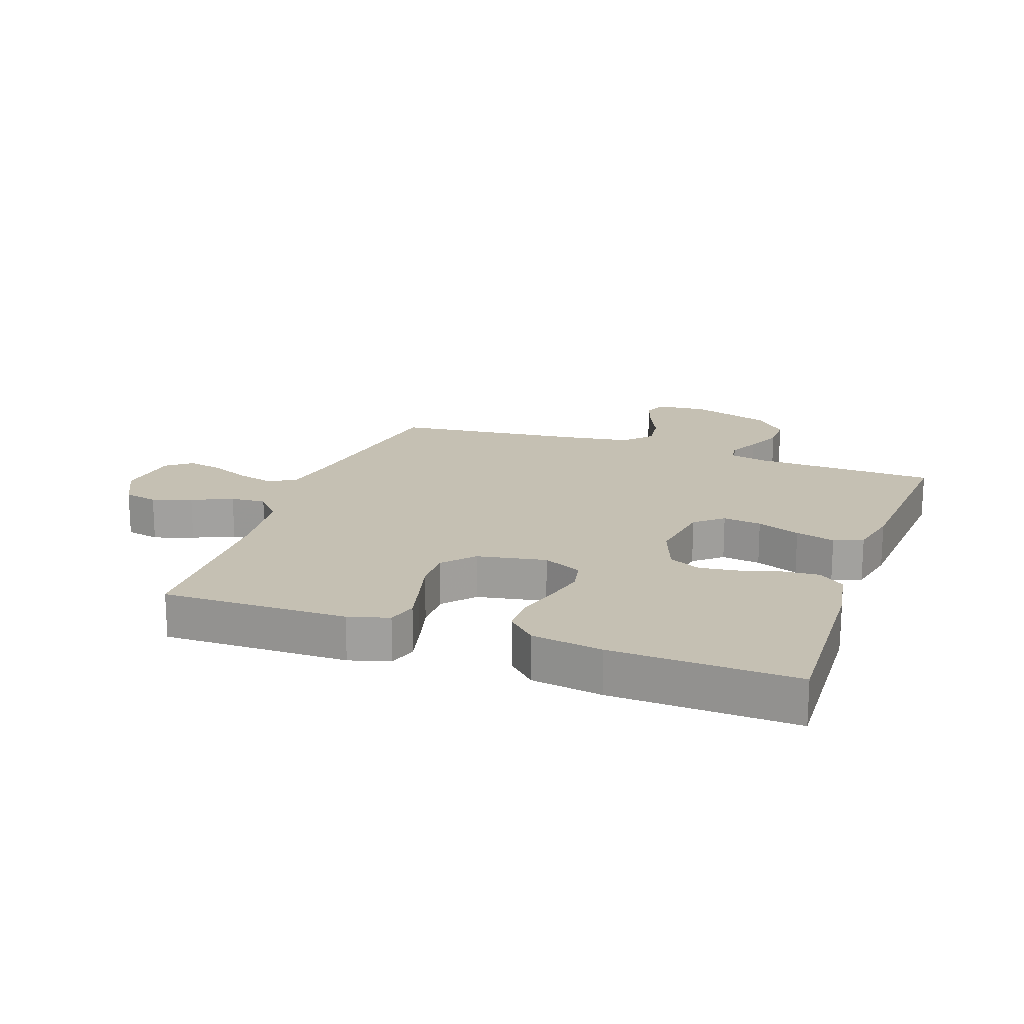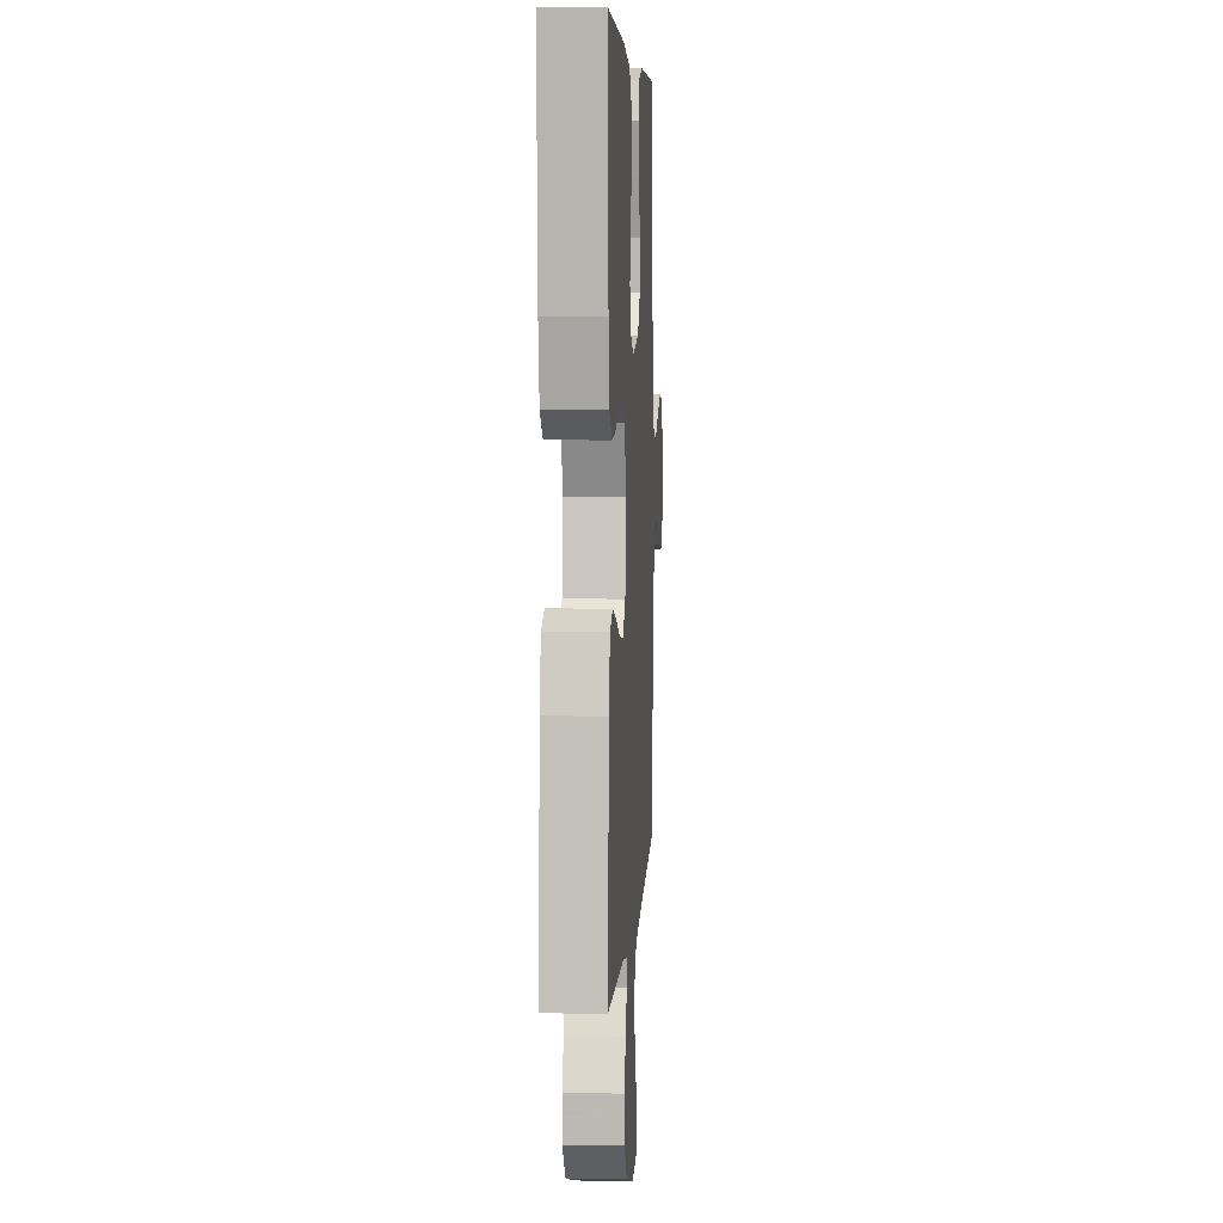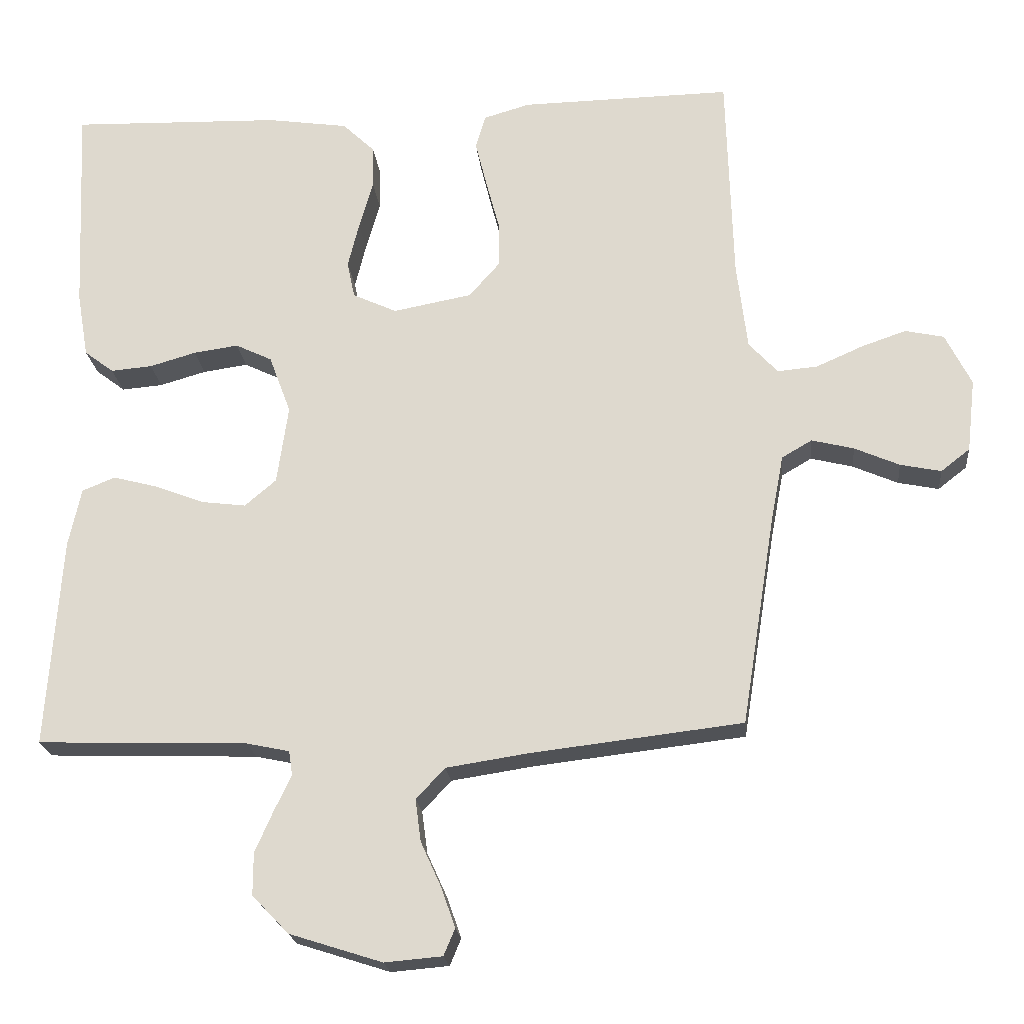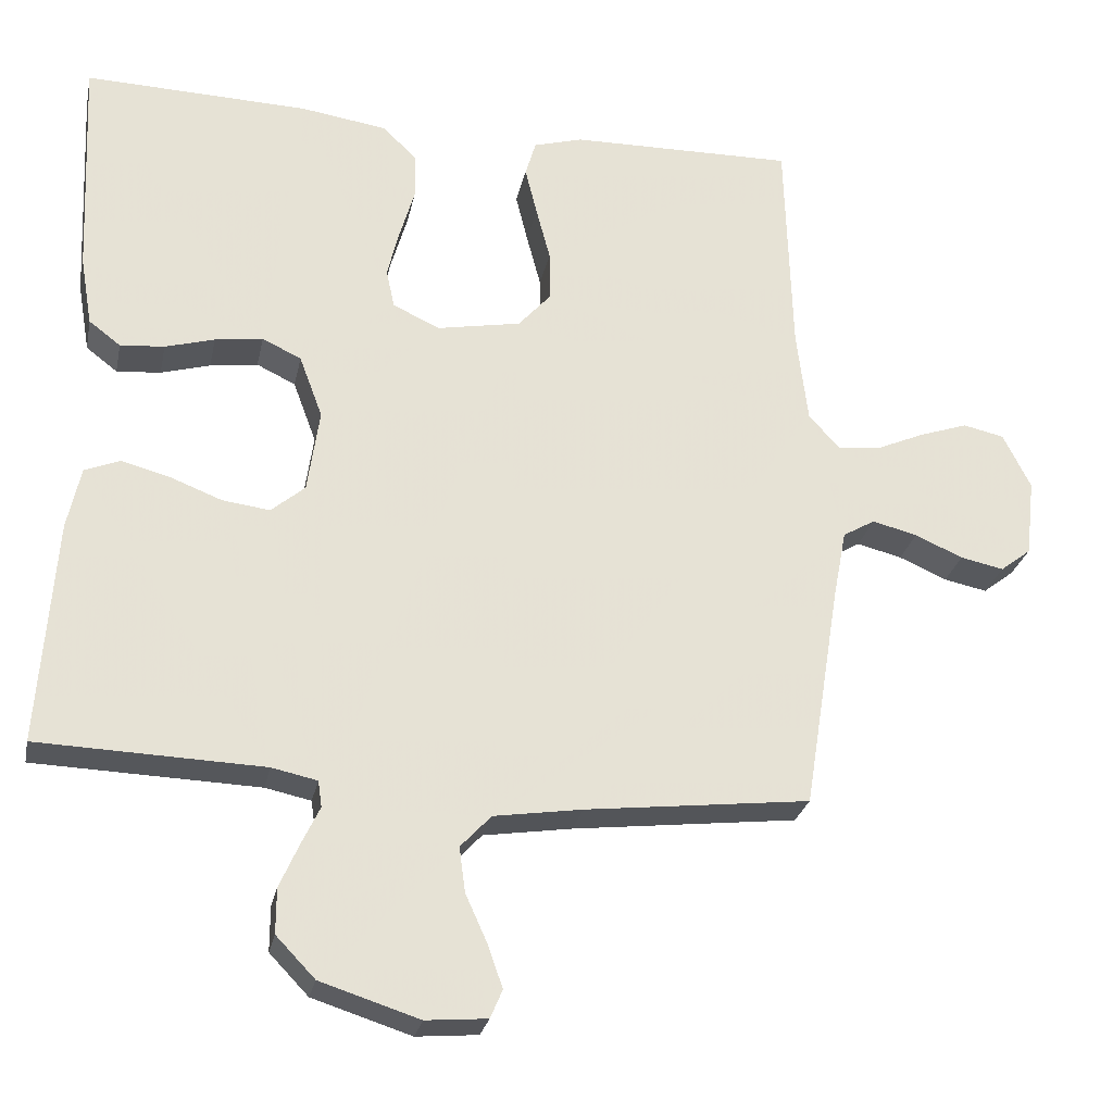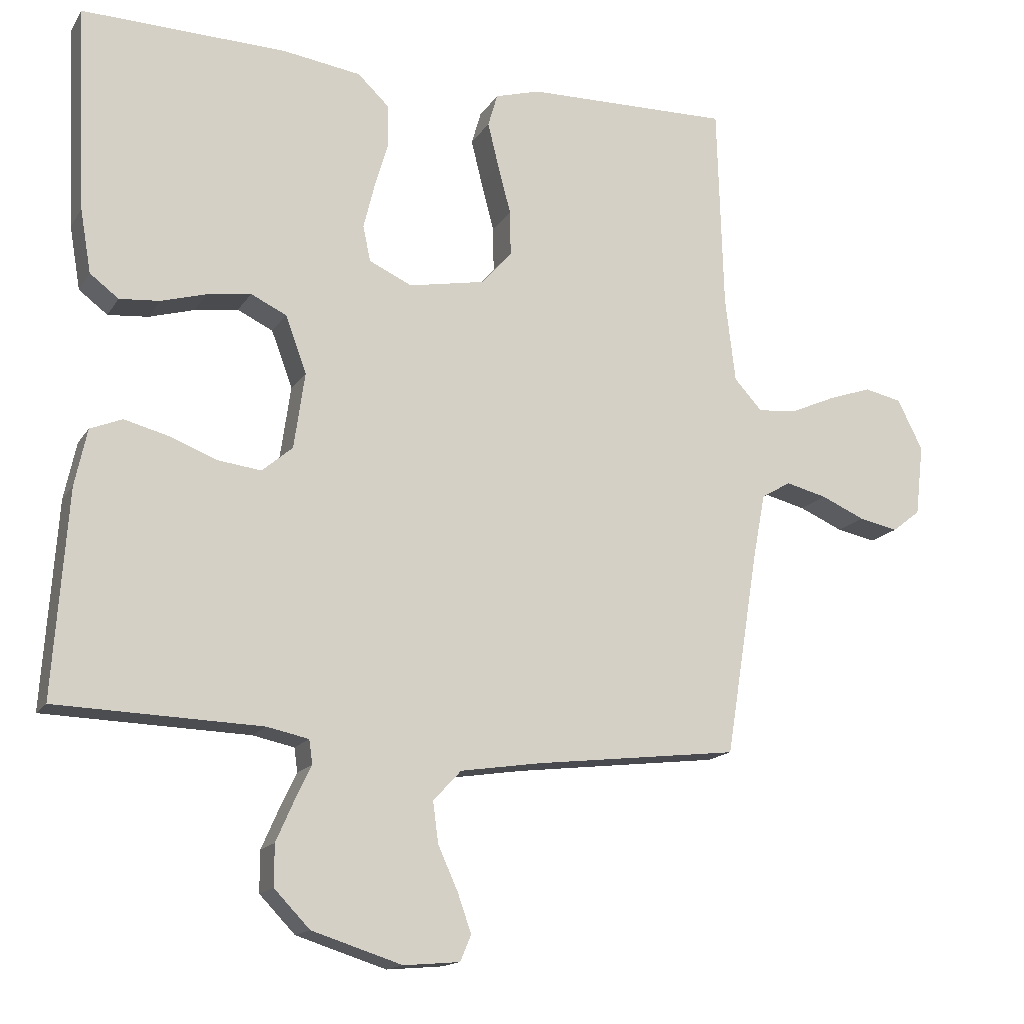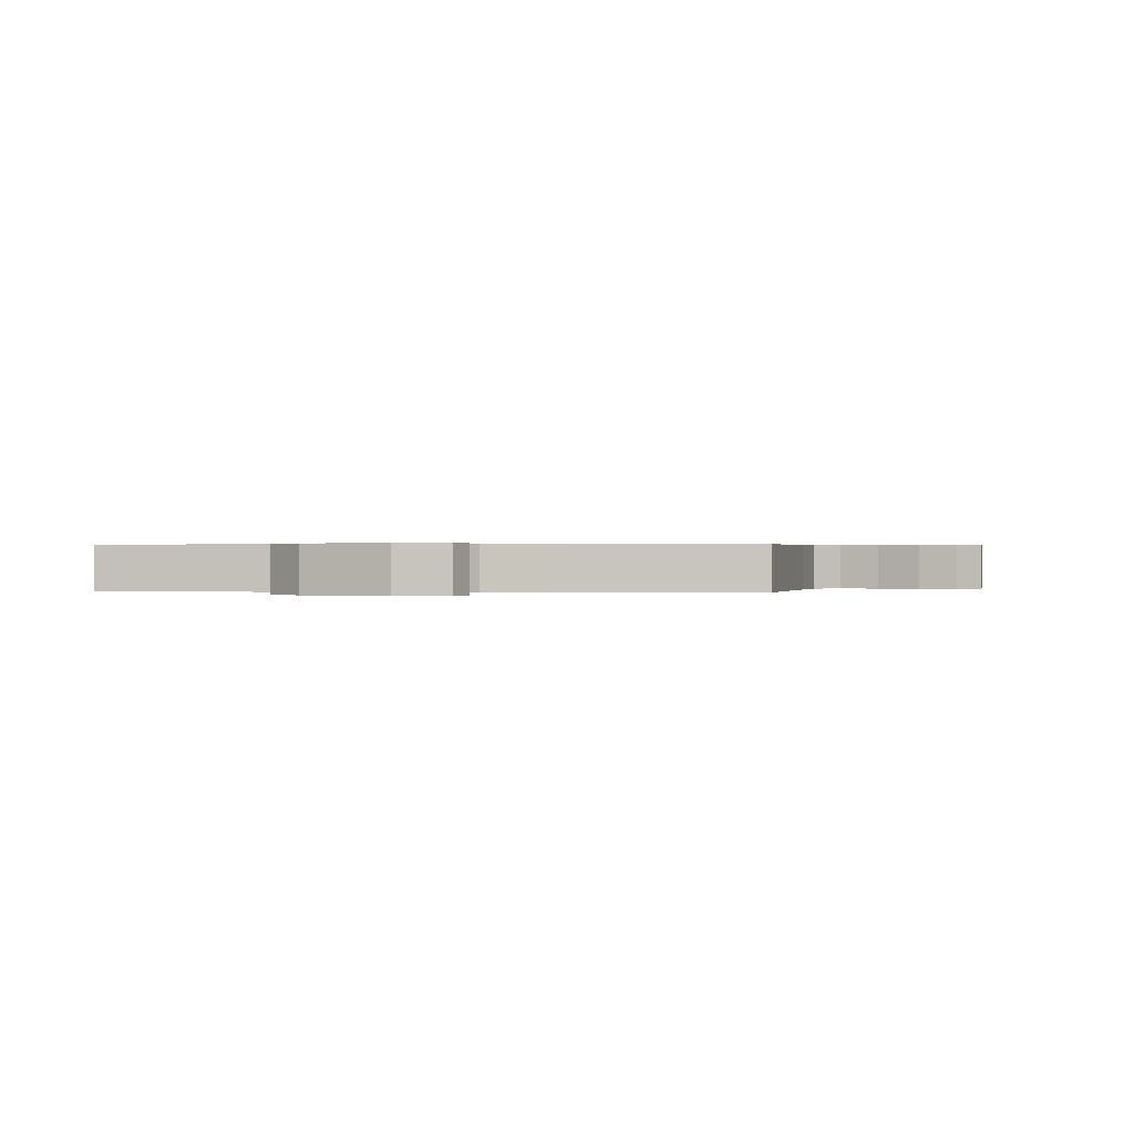
<metadata>
{"format":"obj","ext":"obj","renderer":"f3d","projection":"perspective","resolution":1024,"background":"white","views":[{"elev":18.1,"azim":19.7,"up":"+Y"},{"elev":5.9,"azim":93.3,"up":"+Z"},{"elev":-21.0,"azim":-174.3,"up":"+Z"},{"elev":-26.5,"azim":168.4,"up":"+Z"},{"elev":-15.4,"azim":158.4,"up":"+Z"},{"elev":0.3,"azim":-174.7,"up":"+Y"}]}
</metadata>
<code>
v 0.5 0.07 -0.5
v 0.2 0.07 -0.51
v 0.139 0.07 -0.523
v 0.134 0.07 -0.558
v 0.158 0.07 -0.608
v 0.184 0.07 -0.667
v 0.184 0.07 -0.727
v 0.132 0.07 -0.781
v 0 0.07 -0.823
v -0.082 0.07 -0.816
v -0.098 0.07 -0.778
v -0.078 0.07 -0.721
v -0.049 0.07 -0.657
v -0.041 0.07 -0.597
v -0.082 0.07 -0.553
v -0.2 0.07 -0.535
v -0.5 0.07 -0.5
v -0.548 0.07 -0.2
v -0.566 0.07 -0.106
v -0.609 0.07 -0.081
v -0.669 0.07 -0.096
v -0.733 0.07 -0.124
v -0.791 0.07 -0.136
v -0.832 0.07 -0.104
v -0.844 0.07 0
v -0.807 0.07 0.074
v -0.752 0.07 0.086
v -0.688 0.07 0.064
v -0.622 0.07 0.035
v -0.565 0.07 0.03
v -0.524 0.07 0.075
v -0.509 0.07 0.2
v -0.5 0.07 0.5
v -0.2 0.07 0.495
v -0.134 0.07 0.476
v -0.12 0.07 0.428
v -0.136 0.07 0.363
v -0.155 0.07 0.291
v -0.156 0.07 0.225
v -0.112 0.07 0.175
v 0 0.07 0.154
v 0.063 0.07 0.183
v 0.074 0.07 0.235
v 0.058 0.07 0.3
v 0.038 0.07 0.369
v 0.039 0.07 0.43
v 0.085 0.07 0.474
v 0.2 0.07 0.491
v 0.5 0.07 0.5
v 0.486 0.07 0.2
v 0.47 0.07 0.107
v 0.428 0.07 0.075
v 0.369 0.07 0.08
v 0.303 0.07 0.099
v 0.239 0.07 0.108
v 0.187 0.07 0.083
v 0.156 0.07 0
v 0.172 0.07 -0.112
v 0.217 0.07 -0.15
v 0.28 0.07 -0.142
v 0.35 0.07 -0.115
v 0.414 0.07 -0.098
v 0.461 0.07 -0.117
v 0.479 0.07 -0.2
v 0.5 0 -0.5
v 0.2 0 -0.51
v 0.139 0 -0.523
v 0.134 0 -0.558
v 0.158 0 -0.608
v 0.184 0 -0.667
v 0.184 0 -0.727
v 0.132 0 -0.781
v 0 0 -0.823
v -0.082 0 -0.816
v -0.098 0 -0.778
v -0.078 0 -0.721
v -0.049 0 -0.657
v -0.041 0 -0.597
v -0.082 0 -0.553
v -0.2 0 -0.535
v -0.5 0 -0.5
v -0.548 0 -0.2
v -0.566 0 -0.106
v -0.609 0 -0.081
v -0.669 0 -0.096
v -0.733 0 -0.124
v -0.791 0 -0.136
v -0.832 0 -0.104
v -0.844 0 0
v -0.807 0 0.074
v -0.752 0 0.086
v -0.688 0 0.064
v -0.622 0 0.035
v -0.565 0 0.03
v -0.524 0 0.075
v -0.509 0 0.2
v -0.5 0 0.5
v -0.2 0 0.495
v -0.134 0 0.476
v -0.12 0 0.428
v -0.136 0 0.363
v -0.155 0 0.291
v -0.156 0 0.225
v -0.112 0 0.175
v 0 0 0.154
v 0.063 0 0.183
v 0.074 0 0.235
v 0.058 0 0.3
v 0.038 0 0.369
v 0.039 0 0.43
v 0.085 0 0.474
v 0.2 0 0.491
v 0.5 0 0.5
v 0.486 0 0.2
v 0.47 0 0.107
v 0.428 0 0.075
v 0.369 0 0.08
v 0.303 0 0.099
v 0.239 0 0.108
v 0.187 0 0.083
v 0.156 0 0
v 0.172 0 -0.112
v 0.217 0 -0.15
v 0.28 0 -0.142
v 0.35 0 -0.115
v 0.414 0 -0.098
v 0.461 0 -0.117
v 0.479 0 -0.2
f 63 64 1 2
f 60 61 62 63
f 60 63 2 3
f 59 60 3
f 58 59 3
f 57 58 3 4
f 51 52 53 54
f 51 54 55
f 50 51 55
f 49 50 55
f 48 49 55 56
f 44 45 46 47
f 43 44 47 48
f 42 43 48 56
f 35 36 37 38
f 33 34 35 38
f 32 33 38 39
f 31 32 39 40
f 26 27 28 29
f 24 25 26 29
f 24 29 30
f 21 22 23 24
f 20 21 24 30
f 19 20 30 31
f 16 17 18
f 15 16 18 19
f 10 11 12 13
f 8 9 10 13
f 8 13 14
f 7 8 14 15
f 4 5 6 7
f 41 42 56 57
f 41 57 4
f 40 41 4
f 15 19 31 40
f 4 7 15 40
f 66 65 128 127
f 127 126 125 124
f 67 66 127 124
f 67 124 123
f 67 123 122
f 68 67 122 121
f 118 117 116 115
f 119 118 115
f 119 115 114
f 119 114 113
f 120 119 113 112
f 111 110 109 108
f 112 111 108 107
f 120 112 107 106
f 102 101 100 99
f 102 99 98 97
f 103 102 97 96
f 104 103 96 95
f 93 92 91 90
f 93 90 89 88
f 94 93 88
f 88 87 86 85
f 94 88 85 84
f 95 94 84 83
f 82 81 80
f 83 82 80 79
f 77 76 75 74
f 77 74 73 72
f 78 77 72
f 79 78 72 71
f 71 70 69 68
f 121 120 106 105
f 68 121 105
f 68 105 104
f 104 95 83 79
f 104 79 71 68
f 1 65 66 2
f 2 66 67 3
f 3 67 68 4
f 4 68 69 5
f 5 69 70 6
f 6 70 71 7
f 7 71 72 8
f 8 72 73 9
f 9 73 74 10
f 10 74 75 11
f 11 75 76 12
f 12 76 77 13
f 13 77 78 14
f 14 78 79 15
f 15 79 80 16
f 16 80 81 17
f 17 81 82 18
f 18 82 83 19
f 19 83 84 20
f 20 84 85 21
f 21 85 86 22
f 22 86 87 23
f 23 87 88 24
f 24 88 89 25
f 25 89 90 26
f 26 90 91 27
f 27 91 92 28
f 28 92 93 29
f 29 93 94 30
f 30 94 95 31
f 31 95 96 32
f 32 96 97 33
f 33 97 98 34
f 34 98 99 35
f 35 99 100 36
f 36 100 101 37
f 37 101 102 38
f 38 102 103 39
f 39 103 104 40
f 40 104 105 41
f 41 105 106 42
f 42 106 107 43
f 43 107 108 44
f 44 108 109 45
f 45 109 110 46
f 46 110 111 47
f 47 111 112 48
f 48 112 113 49
f 49 113 114 50
f 50 114 115 51
f 51 115 116 52
f 52 116 117 53
f 53 117 118 54
f 54 118 119 55
f 55 119 120 56
f 56 120 121 57
f 57 121 122 58
f 58 122 123 59
f 59 123 124 60
f 60 124 125 61
f 61 125 126 62
f 62 126 127 63
f 63 127 128 64
f 64 128 65 1

</code>
